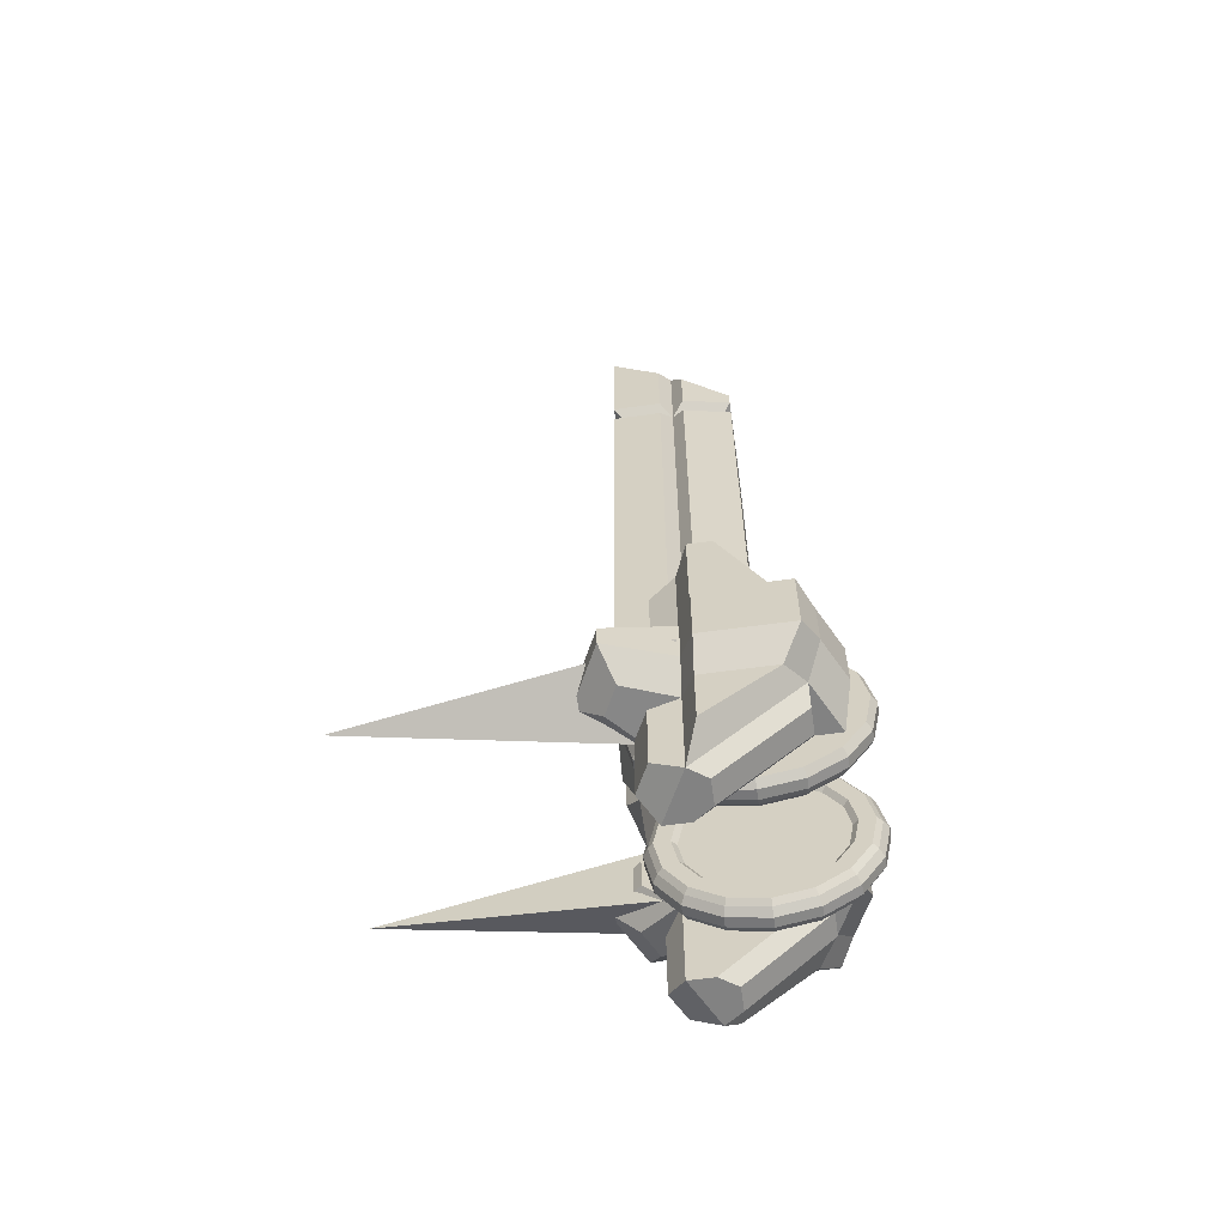
<metadata>
{"format":"obj","ext":"obj","renderer":"f3d","projection":"perspective","resolution":1024,"background":"white","views":[{"elev":-60.7,"azim":-81.9,"up":"+Z"}]}
</metadata>
<code>
v 1.5 1 -0.866
v 1.5 1 0.866
v 3 1 0
v 2 7 0
f 1 3 2
f 1 2 4
f 2 3 4
f 3 1 4
v 0.9 0 -1.592
v 0.9 -0.6093 -1.471
v 0.9 -1.126 -1.126
v 0.9 -1.471 -0.6093
v 0.9 -1.592 0
v 0.9 -1.471 0.6093
v 0.9 -1.126 1.126
v 0.9 -0.6093 1.471
v 0.9 0 1.592
v 0.9 0.6093 1.471
v 0.9 1.126 1.126
v 0.9 1.471 0.6093
v 0.9 1.592 0
v 0.9 1.471 -0.6093
v 0.9 1.126 -1.126
v 0.9 0.6093 -1.471
v 0.9 0 -1.898
v 0.9 -0.7263 -1.754
v 0.9 -1.342 -1.342
v 0.9 -1.754 -0.7263
v 0.9 -1.898 0
v 0.9 -1.754 0.7263
v 0.9 -1.342 1.342
v 0.9 -0.7263 1.754
v 0.9 0 1.898
v 0.9 0.7263 1.754
v 0.9 1.342 1.342
v 0.9 1.754 0.7263
v 0.9 1.898 0
v 0.9 1.754 -0.7263
v 0.9 1.342 -1.342
v 0.9 0.7263 -1.754
v 1.15 -0.8044 -1.942
v 1.15 -1.486 -1.486
v 1.15 -1.942 -0.8044
v 1.15 -2.102 0
v 1.15 -1.942 0.8044
v 1.15 -1.486 1.486
v 1.15 -0.8044 1.942
v 1 0 -1.49
v 1 -0.5703 -1.377
v 1 -1.054 -1.054
v 1 -1.377 -0.5703
v 1 -1.49 0
v 1 -1.377 0.5703
v 1 -1.054 1.054
v 1 -0.5703 1.377
v 1 0 1.49
v 1 0.5703 1.377
v 1 1.054 1.054
v 1 1.377 0.5703
v 1 1.49 0
v 1 1.377 -0.5703
v 1 1.054 -1.054
v 1 0.5703 -1.377
v 1.25 -0.25 2.25
v 1.15 0.8044 1.942
v 1.25 1.594 1.594
v 1.25 1.945 1.556
v 1.25 2.25 1.281
v 1.15 1.942 -0.8044
v 1.15 1.486 -1.486
v 1.15 0.8044 -1.942
v 1.15 0 -2.102
v 1.35 -0.8044 -1.942
v 1.35 -1.486 -1.486
v 1.35 -1.942 -0.8044
v 1.35 -2.102 0
v 1.35 -1.942 0.8044
v 1.35 -1.486 1.486
v 1.35 -0.8044 1.942
v 1.35 0 2.102
v 1.35 0.8044 1.942
v 1.35 1.486 1.486
v 1.35 1.942 0.8044
v 1.35 2.102 0
v 1.35 1.942 -0.8044
v 1.35 1.486 -1.486
v 1.35 0.8044 -1.942
v 1.35 0 -2.102
v 0.25 -0.25 2.25
v 1.25 2.25 2
v 1.25 1.306 2
v 1 2 3
v 0.25 2.25 2.75
v 1.25 1.25 2.75
v 1.05 -0.25 2.75
v 0.25 -0.25 2.75
v 1.15 1.486 1.486
v 1.15 1.942 0.8044
v 1.15 2.102 0
v 1.25 0.75 2.25
v 0.25 2.25 2
v 1.25 2.25 2.75
v 1.25 0.75 2.75
v 0.25 2.25 0.25
v 1 1 3
v 0.8 1e-06 3
v 1 1 2
v 1.15 0 2.102
v 1 0 -2
v 1 -0.7654 -1.848
v 1 -1.414 -1.414
v 1 -1.848 -0.7654
v 1 -2 0
v 1 -1.848 0.7654
v 1 -1.414 1.414
v 1 -0.7654 1.848
v 1 0 2
v 1 0.7654 1.848
v 1 1.414 1.414
v 1 1.848 0.7654
v 1 2 0
v 1 1.848 -0.7654
v 1 1.414 -1.414
v 1 0.7654 -1.848
v 1.5 0 -2
v 1.5 -0.7654 -1.848
v 1.5 -1.414 -1.414
v 1.5 -1.848 -0.7654
v 1.5 -2 0
v 1.5 -1.848 0.7654
v 1.5 -1.414 1.414
v 1.5 -0.7654 1.848
v 1.5 0 2
v 1.5 0.7654 1.848
v 1.5 1.414 1.414
v 1.5 1.848 0.7654
v 1.5 2 0
v 1.5 1.848 -0.7654
v 1.5 1.414 -1.414
v 1.5 0.7654 -1.848
v 0.85 1.362 3
v 0.85 1.85 3
v 0.3621 1.85 3
v 0.15 1.638 3
v 0.15 1.15 3
v 0.6379 1.15 3
v 0.15 0.5724 3
v 0.15 0.15 3
v 0.4879 0.15 3
v 0.817 0.85 3
v 0.3121 0.85 3
v 0.716 0.3451 3
v 1.5 -1 1
v 1.5 1 1
v 1.75 -1 -1.354
v 1.5 1 -1
v 2.5 -1 1
v 2.5 1 1
v 3.45 -1.007 -0.6879
v 3.45 0.7007 -0.6768
v 1.5 0 3
v 1.5 1 3
v 2.5 0 3
v 2.5 1 3
v 2.03 0.25 4.177
v 2.03 0.75 4.177
v 2.148 -1.679 -0.5
v 2.148 -1.679 0.5
v 1.484 2.172 0.3642
v 1.484 2.172 -0.3642
v 1.75 0.6464 -3
v 3 0.75 -2.396
v 1.5 1.5 -3
v 2.724 2.006 0.75
v 2.724 2.006 -0.75
v 2.058 2.842 -0.2355
v 2.058 2.842 0.2355
v 1.947 1.835 -1.25
v 2.5 1.559 -1.25
v 2.5 1.559 -2.75
v 1.947 1.835 -2.75
v 2.25 1.5 1.25
v 1.75 1.5 1.25
v 1.75 1.5 2.75
v 2.25 1.5 2.75
v 1.896 1.5 3.25
v 1.75 1.5 3.25
v 1.75 1.5 3.396
v 1.75 -0.25 3.25
v 1.896 -0.25 3.25
v 1.75 -0.25 3.396
v 1.75 -1.112 1.335
v 2.25 -1.112 1.335
v 2.25 -0.3354 2.888
v 1.75 -0.3354 2.888
v 2.5 1 -1
v 3 -0.6458 -1.19
v 3.45 0.7007 0.6768
v 3.45 -1.007 0.6879
v 1.5 -1.5 -1
v 1.5 -1.5 1
v 1.5 1.5 1
v 1.5 1.5 -1
v 2.171 2.283 0.75
v 3.239 2.252 0.2355
v 2.171 2.283 -0.75
v 3.239 2.252 -0.2355
v 2.95 -1.278 0.5
v 2.95 -1.278 -0.5
v 2.95 0.9506 -0.4855
v 2.95 0.9506 0.4855
v 3 0.75 1.19
v 3 0.75 3.207
v 3 0.2795 3.207
v 3 -0.7198 1.19
v 1.5 1e-06 4
v 1.5 1 4
v 2.25 0.6464 -3
v 3 0.75 -1.19
v 2.25 -1 -1.354
v 2.5 -1 -1
v 1.5 -1 -1
v 1.5 1 -3
v 2.5 1 -3
v -0.9 0 -1.592
v -0.9 -0.6093 -1.471
v -0.9 -1.126 -1.126
v -0.9 -1.471 -0.6093
v -0.9 -1.592 0
v -0.9 -1.471 0.6093
v -0.9 -1.126 1.126
v -0.9 -0.6093 1.471
v -0.9 0 1.592
v -0.9 0.6093 1.471
v -0.9 1.126 1.126
v -0.9 1.471 0.6093
v -0.9 1.592 0
v -0.9 1.471 -0.6093
v -0.9 1.126 -1.126
v -0.9 0.6093 -1.471
v -0.9 0 -1.898
v -0.9 -0.7263 -1.754
v -0.9 -1.342 -1.342
v -0.9 -1.754 -0.7263
v -0.9 -1.898 0
v -0.9 -1.754 0.7263
v -0.9 -1.342 1.342
v -0.9 -0.7263 1.754
v -0.9 0 1.898
v -0.9 0.7263 1.754
v -0.9 1.342 1.342
v -0.9 1.754 0.7263
v -0.9 1.898 0
v -0.9 1.754 -0.7263
v -0.9 1.342 -1.342
v -0.9 0.7263 -1.754
v -1.15 -0.8044 -1.942
v -1.15 -1.486 -1.486
v -1.15 -1.942 -0.8044
v -1.15 -2.102 0
v -1.15 -1.942 0.8044
v -1.15 -1.486 1.486
v -1.15 -0.8044 1.942
v -1 0 -1.49
v -1 -0.5703 -1.377
v -1 -1.054 -1.054
v -1 -1.377 -0.5703
v -1 -1.49 0
v -1 -1.377 0.5703
v -1 -1.054 1.054
v -1 -0.5703 1.377
v -1 0 1.49
v -1 0.5703 1.377
v -1 1.054 1.054
v -1 1.377 0.5703
v -1 1.49 0
v -1 1.377 -0.5703
v -1 1.054 -1.054
v -1 0.5703 -1.377
v -1.25 -0.25 2.25
v -1.15 0.8044 1.942
v -1.25 1.594 1.594
v -1.25 1.945 1.556
v -1.25 2.25 1.281
v -1.15 1.942 -0.8044
v -1.15 1.486 -1.486
v -1.15 0.8044 -1.942
v -1.15 0 -2.102
v -1.35 -0.8044 -1.942
v -1.35 -1.486 -1.486
v -1.35 -1.942 -0.8044
v -1.35 -2.102 0
v -1.35 -1.942 0.8044
v -1.35 -1.486 1.486
v -1.35 -0.8044 1.942
v -1.35 0 2.102
v -1.35 0.8044 1.942
v -1.35 1.486 1.486
v -1.35 1.942 0.8044
v -1.35 2.102 0
v -1.35 1.942 -0.8044
v -1.35 1.486 -1.486
v -1.35 0.8044 -1.942
v -1.35 0 -2.102
v -0.25 -0.25 2.25
v 0 2 2
v 0 2 0
v -1.25 2.25 2
v 0 1 3
v 0 1 2
v -1.25 1.306 2
v 0 1.414 1.414
v 0 1.848 0.7654
v -1 2 3
v -0.25 2.25 2.75
v -1.25 1.25 2.75
v -1.05 -0.25 2.75
v -0.25 -0.25 2.75
v -1.15 1.486 1.486
v -1.15 1.942 0.8044
v -1.15 2.102 0
v 0 2 3
v -1.25 0.75 2.25
v -0.25 2.25 2
v -1.25 2.25 2.75
v -1.25 0.75 2.75
v -0.25 2.25 0.25
v 0 1e-06 2
v 0 1e-06 3
v -1 1 3
v -0.8 1e-06 3
v -1 1 2
v -1.15 0 2.102
v -1 0 -2
v -1 -0.7654 -1.848
v -1 -1.414 -1.414
v -1 -1.848 -0.7654
v -1 -2 0
v -1 -1.848 0.7654
v -1 -1.414 1.414
v -1 -0.7654 1.848
v -1 0 2
v -1 0.7654 1.848
v -1 1.414 1.414
v -1 1.848 0.7654
v -1 2 0
v -1 1.848 -0.7654
v -1 1.414 -1.414
v -1 0.7654 -1.848
v -1.5 0 -2
v -1.5 -0.7654 -1.848
v -1.5 -1.414 -1.414
v -1.5 -1.848 -0.7654
v -1.5 -2 0
v -1.5 -1.848 0.7654
v -1.5 -1.414 1.414
v -1.5 -0.7654 1.848
v -1.5 0 2
v -1.5 0.7654 1.848
v -1.5 1.414 1.414
v -1.5 1.848 0.7654
v -1.5 2 0
v -1.5 1.848 -0.7654
v -1.5 1.414 -1.414
v -1.5 0.7654 -1.848
v -0.85 1.362 3
v -0.85 1.85 3
v -0.3621 1.85 3
v -0.15 1.638 3
v -0.15 1.15 3
v -0.6379 1.15 3
v -0.15 0.5724 3
v -0.15 0.15 3
v -0.4879 0.15 3
v -0.817 0.85 3
v -0.3121 0.85 3
v -0.716 0.3451 3
v -1.5 -1 1
v -1.5 1 1
v -1.75 -1 -1.354
v -1.5 1 -1
v -2.5 -1 1
v -2.5 1 1
v -3.45 -1.007 -0.6879
v -3.45 0.7007 -0.6768
v -1.5 0 3
v -1.5 1 3
v -2.5 0 3
v -2.5 1 3
v -2.03 0.25 4.177
v -2.03 0.75 4.177
v -2.148 -1.679 -0.5
v -2.148 -1.679 0.5
v -1.484 2.172 0.3642
v -1.484 2.172 -0.3642
v -1.75 0.6464 -3
v -3 0.75 -2.396
v -1.5 1.5 -3
v -2.724 2.006 0.75
v -2.724 2.006 -0.75
v -2.058 2.842 -0.2355
v -2.058 2.842 0.2355
v -1.947 1.835 -1.25
v -2.5 1.559 -1.25
v -2.5 1.559 -2.75
v -1.947 1.835 -2.75
v -2.25 1.5 1.25
v -1.75 1.5 1.25
v -1.75 1.5 2.75
v -2.25 1.5 2.75
v -1.896 1.5 3.25
v -1.75 1.5 3.25
v -1.75 1.5 3.396
v -1.75 -0.25 3.25
v -1.896 -0.25 3.25
v -1.75 -0.25 3.396
v -1.75 -1.112 1.335
v -2.25 -1.112 1.335
v -2.25 -0.3354 2.888
v -1.75 -0.3354 2.888
v -2.5 1 -1
v -3 -0.6458 -1.19
v -3.45 0.7007 0.6768
v -3.45 -1.007 0.6879
v -1.5 -1.5 -1
v -1.5 -1.5 1
v -1.5 1.5 1
v -1.5 1.5 -1
v -2.171 2.283 0.75
v -3.239 2.252 0.2355
v -2.171 2.283 -0.75
v -3.239 2.252 -0.2355
v -2.95 -1.278 0.5
v -2.95 -1.278 -0.5
v -2.95 0.9506 -0.4855
v -2.95 0.9506 0.4855
v -3 0.75 1.19
v -3 0.75 3.207
v -3 0.2795 3.207
v -3 -0.7198 1.19
v -1.5 1e-06 4
v -1.5 1 4
v -2.25 0.6464 -3
v -3 0.75 -1.19
v -2.25 -1 -1.354
v -2.5 -1 -1
v -1.5 -1 -1
v -1.5 1 -3
v -2.5 1 -3
v 0.05 -0.25 3.25
v 0.25 2.25 3.25
v 1.05 -0.25 3.25
v 1.25 2.25 3.25
v 1.25 1.25 3.25
v 0.25 2.25 12.75
v 1.25 1.25 12.75
v 1.05 -0.25 12.75
v 0.05 -0.25 12.75
v 1.25 2.25 13.25
v 0.25 2.25 15.75
v 1.25 1.25 14.9
v 1.05 -0.25 13.65
v 0.05 -0.25 13.75
v 0.75 1.823 15.82
v 1 2 3
v 1.25 0.75 3.25
v 1.25 2.25 12.75
v 0.25 2.25 13.25
v 1.25 0.75 12.75
v 1.25 1.25 13.25
v 1.05 -0.25 13.25
v 0.05 -0.25 13.25
v 1 2 13
v 1.25 0.75 13.25
v 1.25 2.25 15.65
v 1.25 0.75 14.4
v 1 1 13
v 0.8 3e-06 13
v 0.75 1 15
v 0.55 0.1768 14.18
v 1 1 3
v 0.8 1e-06 3
v 1 1 15
v 0.8 3e-06 14
v 1 2 16
v 0.5 1 14.09
v 0.1 0.495 13.59
v 0.3 1.505 14.6
v 0.75 1 9.593
v 0.55 0.1768 8.77
v 0.75 1.823 10.42
v 0.3 1 14.09
v 0.3 0.3536 13.45
v 0.5 1.646 14.74
v 0.3 1 11.09
v 0.1 0.495 10.59
v 0.3 1.505 11.6
v -0.05 -0.25 3.25
v -0.25 2.25 3.25
v -1.05 -0.25 3.25
v -1.25 2.25 3.25
v -1.25 1.25 3.25
v -0.25 2.25 12.75
v -1.25 1.25 12.75
v -1.05 -0.25 12.75
v -0.05 -0.25 12.75
v -1.25 2.25 13.25
v -0.25 2.25 15.75
v -1.25 1.25 14.9
v -1.05 -0.25 13.65
v -0.05 -0.25 13.75
v -0.75 1.823 15.82
v -1 2 3
v -1.25 0.75 3.25
v -1.25 2.25 12.75
v -0.25 2.25 13.25
v -1.25 0.75 12.75
v -1.25 1.25 13.25
v -1.05 -0.25 13.25
v -0.05 -0.25 13.25
v -1 2 13
v 0 2 13
v -1.25 0.75 13.25
v -1.25 2.25 15.65
v 0 2 16
v -1.25 0.75 14.4
v -1 1 13
v -0.8 3e-06 13
v 0 3e-06 13
v -0.75 1 15
v -0.55 0.1768 14.18
v 0 0.1768 14.18
v 0 2 3
v 0 1e-06 3
v -1 1 3
v -0.8 1e-06 3
v -1 1 15
v -0.8 3e-06 14
v 0 3e-06 14
v -1 2 16
v 0 1.823 15.82
v 0 1.823 10.42
v 0 0.1768 8.77
v -0.5 1 14.09
v -0.1 0.495 13.59
v -0.3 1.505 14.6
v -0.75 1 9.593
v -0.55 0.1768 8.77
v 0 0.3536 13.45
v -0.75 1.823 10.42
v 0 1.646 14.74
v -0.3 1 14.09
v -0.3 0.3536 13.45
v 0 0.495 13.59
v -0.5 1.646 14.74
v 0 1.505 14.6
v 0 1 11.09
v 0 1.505 11.6
v 0 0.495 10.59
v -0.3 1 11.09
v -0.1 0.495 10.59
v -0.3 1.505 11.6
f 5 21 22 6
f 6 22 23 7
f 7 23 24 8
f 8 24 25 9
f 9 25 26 10
f 10 26 27 11
f 11 27 28 12
f 12 28 29 13
f 13 29 30 14
f 14 30 31 15
f 15 31 32 16
f 16 32 33 17
f 17 33 34 18
f 18 34 35 19
f 19 35 36 20
f 20 36 21 5
f 21 105 106 22
f 22 106 107 23
f 23 107 108 24
f 24 108 109 25
f 25 109 110 26
f 26 110 111 27
f 27 111 112 28
f 28 112 113 29
f 29 113 114 30
f 30 114 115 31
f 31 115 116 32
f 32 116 117 33
f 33 117 118 34
f 34 118 119 35
f 35 119 120 36
f 36 120 105 21
f 6 45 44 5
f 7 46 45 6
f 8 47 46 7
f 9 48 47 8
f 10 49 48 9
f 11 50 49 10
f 12 51 50 11
f 13 52 51 12
f 14 53 52 13
f 15 54 53 14
f 16 55 54 15
f 17 56 55 16
f 18 57 56 17
f 19 58 57 18
f 20 59 58 19
f 5 44 59 20
f 44 45 59
f 45 46 59
f 46 47 59
f 47 48 59
f 48 49 59
f 49 50 59
f 50 51 59
f 51 52 59
f 52 53 59
f 53 54 59
f 54 55 59
f 55 56 59
f 56 57 59
f 57 58 59
f 93 61 77 78
f 39 38 70 71
f 94 93 78 79
f 40 39 71 72
f 95 94 79 80
f 41 40 72 73
f 65 95 80 81
f 42 41 73 74
f 66 65 81 82
f 43 42 74 75
f 67 66 82 83
f 104 43 75 76
f 37 68 84 69
f 68 67 83 84
f 61 104 76 77
f 38 37 69 70
f 87 86 98 90
f 85 60 91 92
f 86 97 89 98
f 60 96 99 91
f 113 114 103
f 114 115 103
f 86 87 62
f 86 62 63
f 86 63 64
f 100 97 86 64
f 306 103 113 324
f 116 115 308 309
f 308 115 103 306
f 116 309 303 117
f 63 62 115 116
f 64 63 116 117
f 89 97 302 318
f 62 87 103 115
f 98 89 318 88
f 90 98 88 101
f 87 90 101 103
f 97 100 303 302
f 100 64 117 303
f 85 92 325 324
f 91 99 101 102
f 92 91 102 325
f 99 96 103 101
f 60 85 324 113
f 96 60 113 103
f 121 136 122
f 136 135 122
f 135 134 122
f 134 133 122
f 133 132 122
f 132 131 122
f 131 130 122
f 130 129 122
f 129 128 122
f 128 127 122
f 127 126 122
f 126 125 122
f 125 124 122
f 124 123 122
f 68 37 106 105
f 37 38 107 106
f 38 39 108 107
f 39 40 109 108
f 40 41 110 109
f 41 42 111 110
f 42 43 112 111
f 43 104 113 112
f 104 61 114 113
f 61 93 115 114
f 93 94 116 115
f 94 95 117 116
f 95 65 118 117
f 65 66 119 118
f 66 67 120 119
f 67 68 105 120
f 69 84 121 122
f 70 69 122 123
f 71 70 123 124
f 72 71 124 125
f 73 72 125 126
f 74 73 126 127
f 75 74 127 128
f 76 75 128 129
f 77 76 129 130
f 78 77 130 131
f 79 78 131 132
f 80 79 132 133
f 81 80 133 134
f 82 81 134 135
f 83 82 135 136
f 84 83 136 121
f 137 138 139
f 140 141 142
f 143 144 145
f 146 147 148
f 101 88 138 137
f 88 318 139 138
f 318 101 137 139
f 318 305 141 140
f 305 101 142 141
f 101 318 140 142
f 305 325 144 143
f 325 102 145 144
f 102 305 143 145
f 101 305 147 146
f 305 102 148 147
f 102 101 146 148
f 149 150 152 218
f 155 156 194 195
f 211 208 209 210
f 185 186 187
f 150 149 157 158
f 188 189 190 191
f 178 179 180 181
f 158 157 212 213
f 182 183 184
f 210 209 162 161
f 174 175 176 177
f 153 149 197
f 152 150 198 199
f 150 154 198
f 149 218 196 197
f 220 219 169
f 163 205 204 164
f 152 199 169 219
f 218 217 196
f 201 203 172 173
f 218 152 219
f 215 193 168
f 216 151 167 214
f 207 206 203 201
f 192 199 202 171
f 166 165 173 172
f 198 154 170 200
f 199 192 175 174
f 192 220 176 175
f 220 169 177 176
f 169 199 174 177
f 154 150 179 178
f 150 158 180 179
f 158 160 181 180
f 160 154 178 181
f 160 158 183 182
f 158 213 184 183
f 213 160 182 184
f 157 159 186 185
f 159 212 187 186
f 212 157 185 187
f 149 153 189 188
f 153 159 190 189
f 159 157 191 190
f 157 149 188 191
f 156 155 193 215
f 195 194 208 211
f 163 164 197 196
f 165 166 199 198
f 164 204 153 197
f 205 163 196 217
f 201 173 200 170
f 172 203 171 202
f 207 201 170 154
f 203 206 192 171
f 166 172 202 199
f 173 165 198 200
f 155 195 204 205
f 194 156 206 207
f 209 208 154 160
f 211 210 159 153
f 161 162 213 212
f 210 161 212 159
f 162 209 160 213
f 215 168 220 192
f 168 193 217 220
f 156 215 192 206
f 193 155 205 217
f 195 211 153 204
f 208 194 207 154
f 151 216 217 218
f 214 167 219 220
f 167 151 218 219
f 216 214 220 217
f 221 222 238 237
f 222 223 239 238
f 223 224 240 239
f 224 225 241 240
f 225 226 242 241
f 226 227 243 242
f 227 228 244 243
f 228 229 245 244
f 229 230 246 245
f 230 231 247 246
f 231 232 248 247
f 232 233 249 248
f 233 234 250 249
f 234 235 251 250
f 235 236 252 251
f 236 221 237 252
f 237 238 331 330
f 238 239 332 331
f 239 240 333 332
f 240 241 334 333
f 241 242 335 334
f 242 243 336 335
f 243 244 337 336
f 244 245 338 337
f 245 246 339 338
f 246 247 340 339
f 247 248 341 340
f 248 249 342 341
f 249 250 343 342
f 250 251 344 343
f 251 252 345 344
f 252 237 330 345
f 222 221 260 261
f 223 222 261 262
f 224 223 262 263
f 225 224 263 264
f 226 225 264 265
f 227 226 265 266
f 228 227 266 267
f 229 228 267 268
f 230 229 268 269
f 231 230 269 270
f 232 231 270 271
f 233 232 271 272
f 234 233 272 273
f 235 234 273 274
f 236 235 274 275
f 221 236 275 260
f 260 275 261
f 275 274 261
f 274 273 261
f 273 272 261
f 272 271 261
f 271 270 261
f 270 269 261
f 269 268 261
f 268 267 261
f 267 266 261
f 266 265 261
f 265 264 261
f 264 263 261
f 263 262 261
f 315 294 293 277
f 255 287 286 254
f 316 295 294 315
f 256 288 287 255
f 317 296 295 316
f 257 289 288 256
f 281 297 296 317
f 258 290 289 257
f 282 298 297 281
f 259 291 290 258
f 283 299 298 282
f 329 292 291 259
f 253 285 300 284
f 284 300 299 283
f 277 293 292 329
f 254 286 285 253
f 305 306 302 318
f 307 312 321 304
f 301 314 313 276
f 304 321 311 320
f 276 313 322 319
f 325 324 306 305
f 338 328 339
f 339 328 340
f 304 278 307
f 304 279 278
f 304 280 279
f 323 280 304 320
f 306 324 338 328
f 341 309 308 340
f 308 306 328 340
f 341 342 303 309
f 279 341 340 278
f 280 342 341 279
f 311 318 302 320
f 278 340 328 307
f 321 310 318 311
f 312 326 310 321
f 307 328 326 312
f 320 302 303 323
f 323 303 342 280
f 301 324 325 314
f 313 327 326 322
f 314 325 327 313
f 322 326 328 319
f 276 338 324 301
f 319 328 338 276
f 346 347 361
f 347 348 361
f 348 349 361
f 349 350 361
f 350 351 361
f 351 352 361
f 352 353 361
f 353 354 361
f 354 355 361
f 355 356 361
f 356 357 361
f 357 358 361
f 358 359 361
f 359 360 361
f 284 330 331 253
f 253 331 332 254
f 254 332 333 255
f 255 333 334 256
f 256 334 335 257
f 257 335 336 258
f 258 336 337 259
f 259 337 338 329
f 329 338 339 277
f 277 339 340 315
f 315 340 341 316
f 316 341 342 317
f 317 342 343 281
f 281 343 344 282
f 282 344 345 283
f 283 345 330 284
f 285 347 346 300
f 286 348 347 285
f 287 349 348 286
f 288 350 349 287
f 289 351 350 288
f 290 352 351 289
f 291 353 352 290
f 292 354 353 291
f 293 355 354 292
f 294 356 355 293
f 295 357 356 294
f 296 358 357 295
f 297 359 358 296
f 298 360 359 297
f 299 361 360 298
f 300 346 361 299
f 362 364 363
f 365 367 366
f 368 370 369
f 371 373 372
f 326 362 363 310
f 310 363 364 318
f 318 364 362 326
f 318 365 366 305
f 305 366 367 326
f 326 367 365 318
f 305 368 369 325
f 325 369 370 327
f 327 370 368 305
f 326 371 372 305
f 305 372 373 327
f 327 373 371 326
f 374 443 377 375
f 380 420 419 381
f 436 435 434 433
f 410 412 411
f 375 383 382 374
f 413 416 415 414
f 403 406 405 404
f 383 438 437 382
f 407 409 408
f 435 386 387 434
f 399 402 401 400
f 378 422 374
f 377 424 423 375
f 375 423 379
f 374 422 421 443
f 445 394 444
f 388 389 429 430
f 377 444 394 424
f 443 421 442
f 426 398 397 428
f 443 444 377
f 440 393 418
f 441 439 392 376
f 432 426 428 431
f 417 396 427 424
f 391 397 398 390
f 423 425 395 379
f 424 399 400 417
f 417 400 401 445
f 445 401 402 394
f 394 402 399 424
f 379 403 404 375
f 375 404 405 383
f 383 405 406 385
f 385 406 403 379
f 385 407 408 383
f 383 408 409 438
f 438 409 407 385
f 382 410 411 384
f 384 411 412 437
f 437 412 410 382
f 374 413 414 378
f 378 414 415 384
f 384 415 416 382
f 382 416 413 374
f 381 440 418 380
f 420 436 433 419
f 388 421 422 389
f 390 423 424 391
f 389 422 378 429
f 430 442 421 388
f 426 395 425 398
f 397 427 396 428
f 432 379 395 426
f 428 396 417 431
f 391 424 427 397
f 398 425 423 390
f 380 430 429 420
f 419 432 431 381
f 434 385 379 433
f 436 378 384 435
f 386 437 438 387
f 435 384 437 386
f 387 438 385 434
f 440 417 445 393
f 393 445 442 418
f 381 431 417 440
f 418 442 430 380
f 420 429 378 436
f 433 379 432 419
f 376 443 442 441
f 439 445 444 392
f 392 444 443 376
f 441 442 445 439
f 449 447 451 463
f 450 449 463 452
f 455 464 456 471
f 466 455 471 457
f 448 462 465 453
f 446 448 453 454
f 460 537 538 487
f 528 476 486 539
f 467 470 472 458
f 468 467 458 459
f 447 449 461 529
f 449 450 477 461
f 463 451 518 469
f 452 463 469 473
f 450 452 473 477
f 451 447 529 518
f 462 448 478 477
f 448 446 530 478
f 453 465 473 474
f 454 453 474 525
f 465 462 477 473
f 446 454 525 530
f 464 455 469 518
f 455 466 473 469
f 471 456 521 481
f 457 471 481 479
f 466 457 479 473
f 456 464 518 521
f 470 467 474 473
f 467 468 525 474
f 458 472 479 480
f 459 458 480 535
f 472 470 473 479
f 468 459 535 525
f 475 476 480 479
f 476 528 535 480
f 537 460 481 521
f 460 475 479 481
f 550 483 492 555
f 488 484 493 491
f 476 475 485 486
f 475 460 487 485
f 482 489 486 485
f 489 545 539 486
f 547 490 487 538
f 490 482 485 487
f 488 483 489 482
f 483 550 545 489
f 552 484 490 547
f 484 488 482 490
f 491 493 554 553
f 492 491 553 555
f 484 552 554 493
f 483 488 491 492
f 478 530 477
f 529 461 477
f 477 530 529
f 497 511 499 495
f 498 500 511 497
f 503 520 504 512
f 514 505 520 503
f 496 501 513 510
f 494 502 501 496
f 508 546 538 537
f 528 539 544 527
f 515 506 522 519
f 516 507 506 515
f 495 529 509 497
f 497 509 531 498
f 511 517 518 499
f 500 523 517 511
f 498 531 523 500
f 499 518 529 495
f 510 531 532 496
f 496 532 530 494
f 501 524 523 513
f 502 525 524 501
f 513 523 531 510
f 494 530 525 502
f 512 518 517 503
f 503 517 523 514
f 520 536 521 504
f 505 533 536 520
f 514 523 533 505
f 504 521 518 512
f 519 523 524 515
f 515 524 525 516
f 506 534 533 522
f 507 535 534 506
f 522 533 523 519
f 516 525 535 507
f 526 533 534 527
f 527 534 535 528
f 537 521 536 508
f 508 536 533 526
f 550 555 557 541
f 548 556 558 542
f 527 544 543 526
f 526 543 546 508
f 540 543 544 549
f 549 544 539 545
f 547 538 546 551
f 551 546 543 540
f 548 540 549 541
f 541 549 545 550
f 552 547 551 542
f 542 551 540 548
f 556 553 554 558
f 557 555 553 556
f 542 558 554 552
f 541 557 556 548
f 532 531 530
f 529 531 509
f 531 529 530
v -1.5 1 0.866
v -1.5 1 -0.866
v -3 1 0
v -2 7 0
f 559 561 560
f 559 560 562
f 560 561 562
f 561 559 562

</code>
